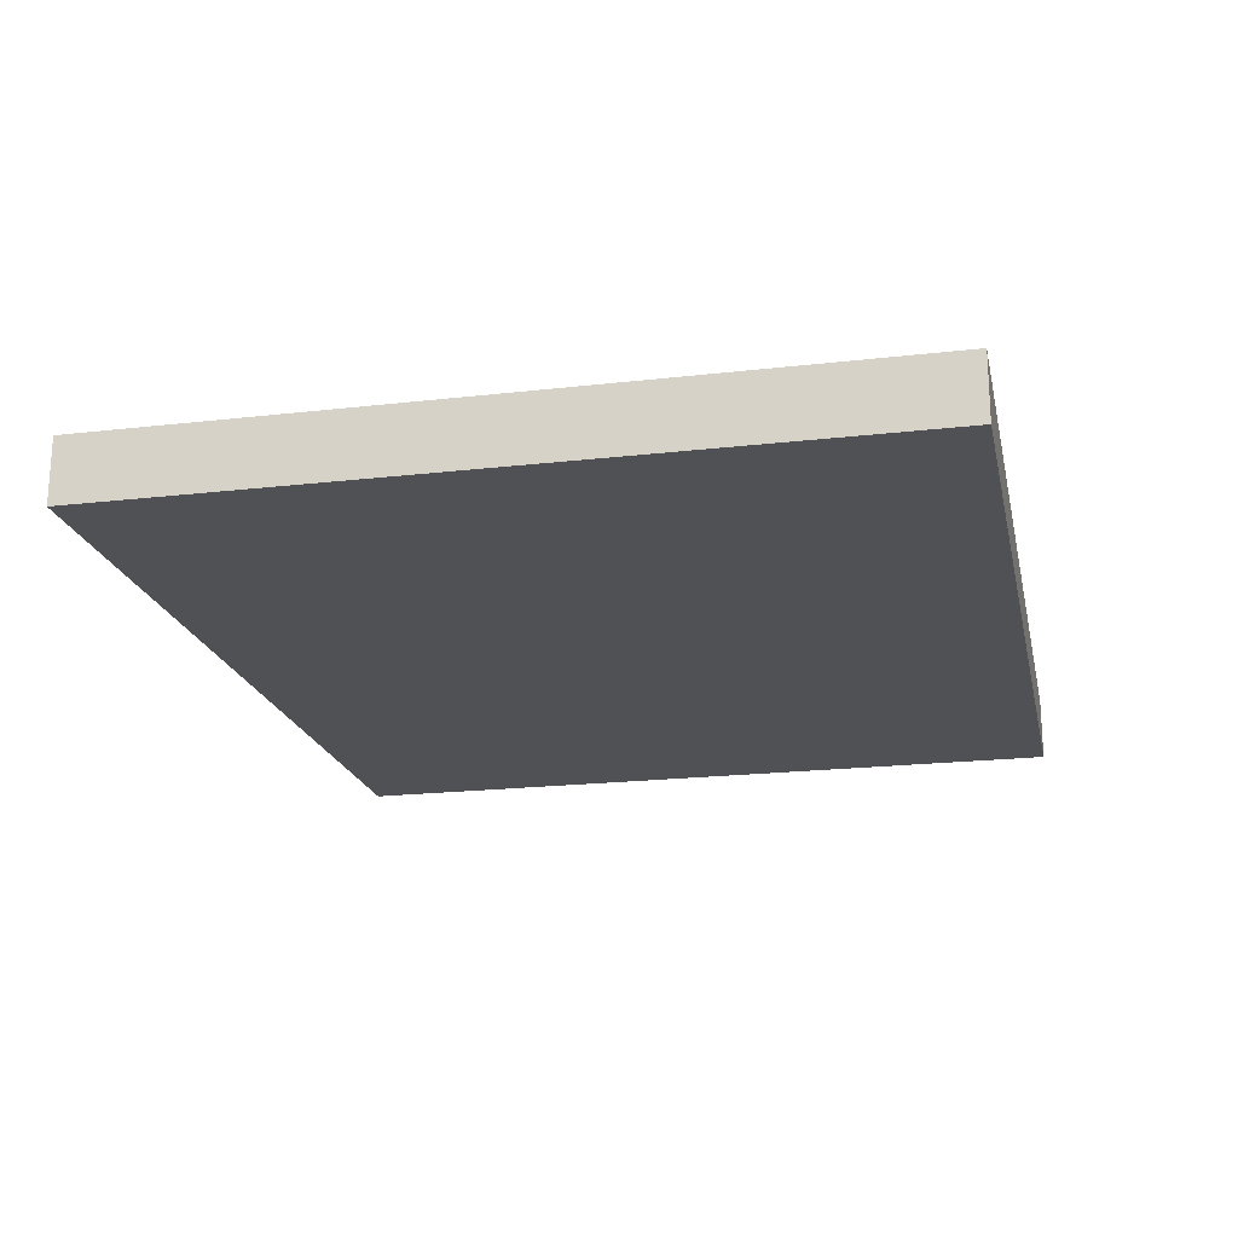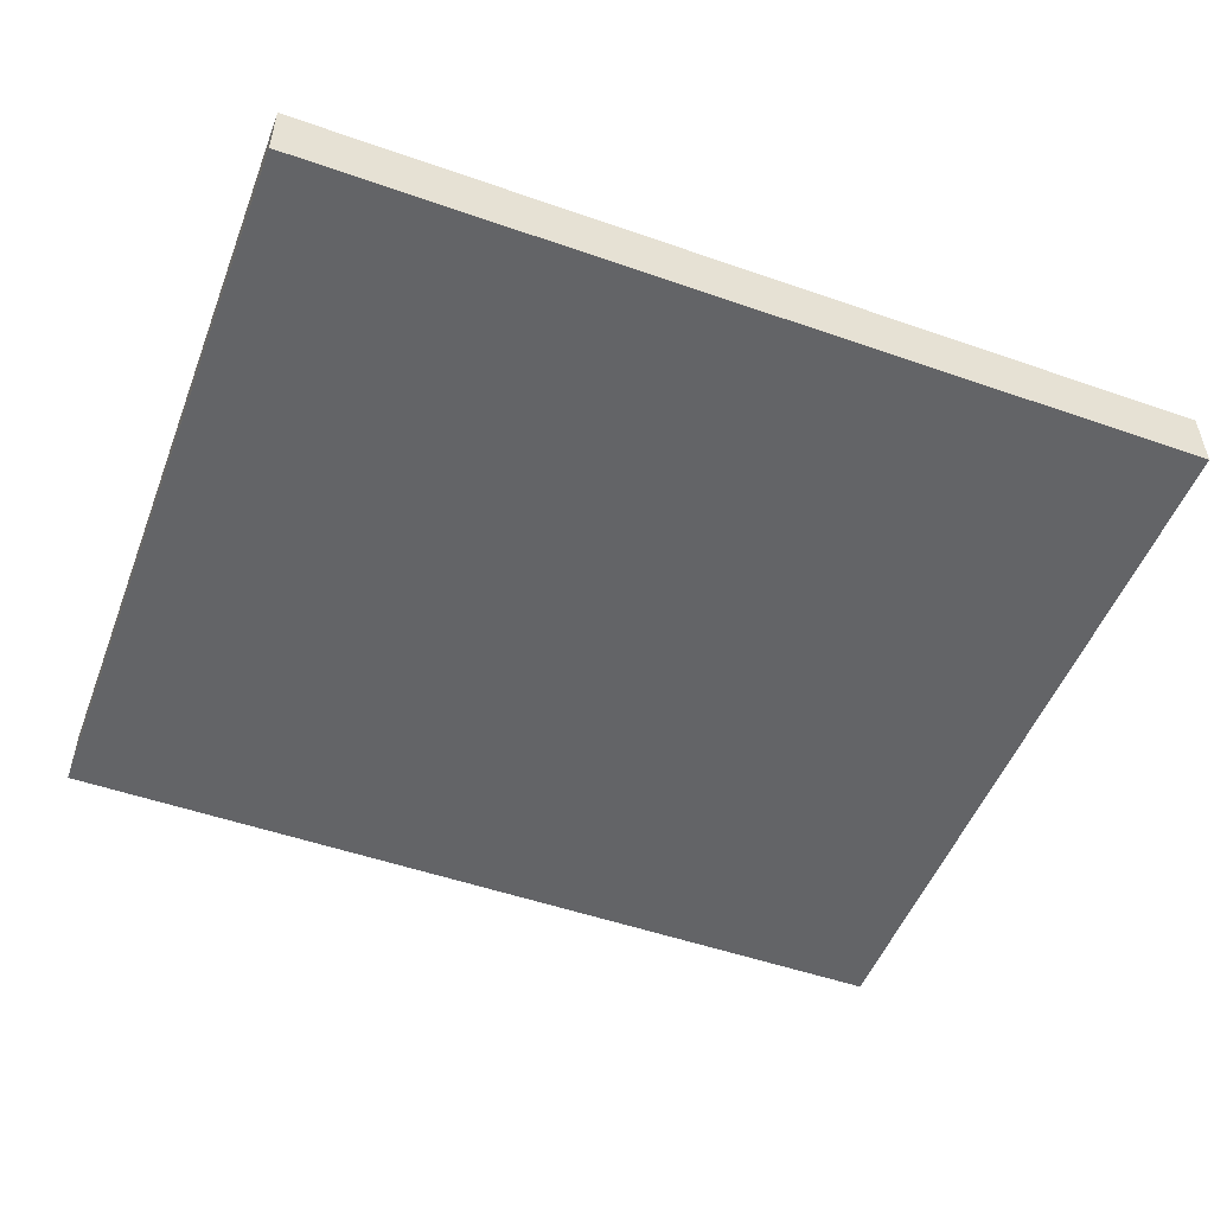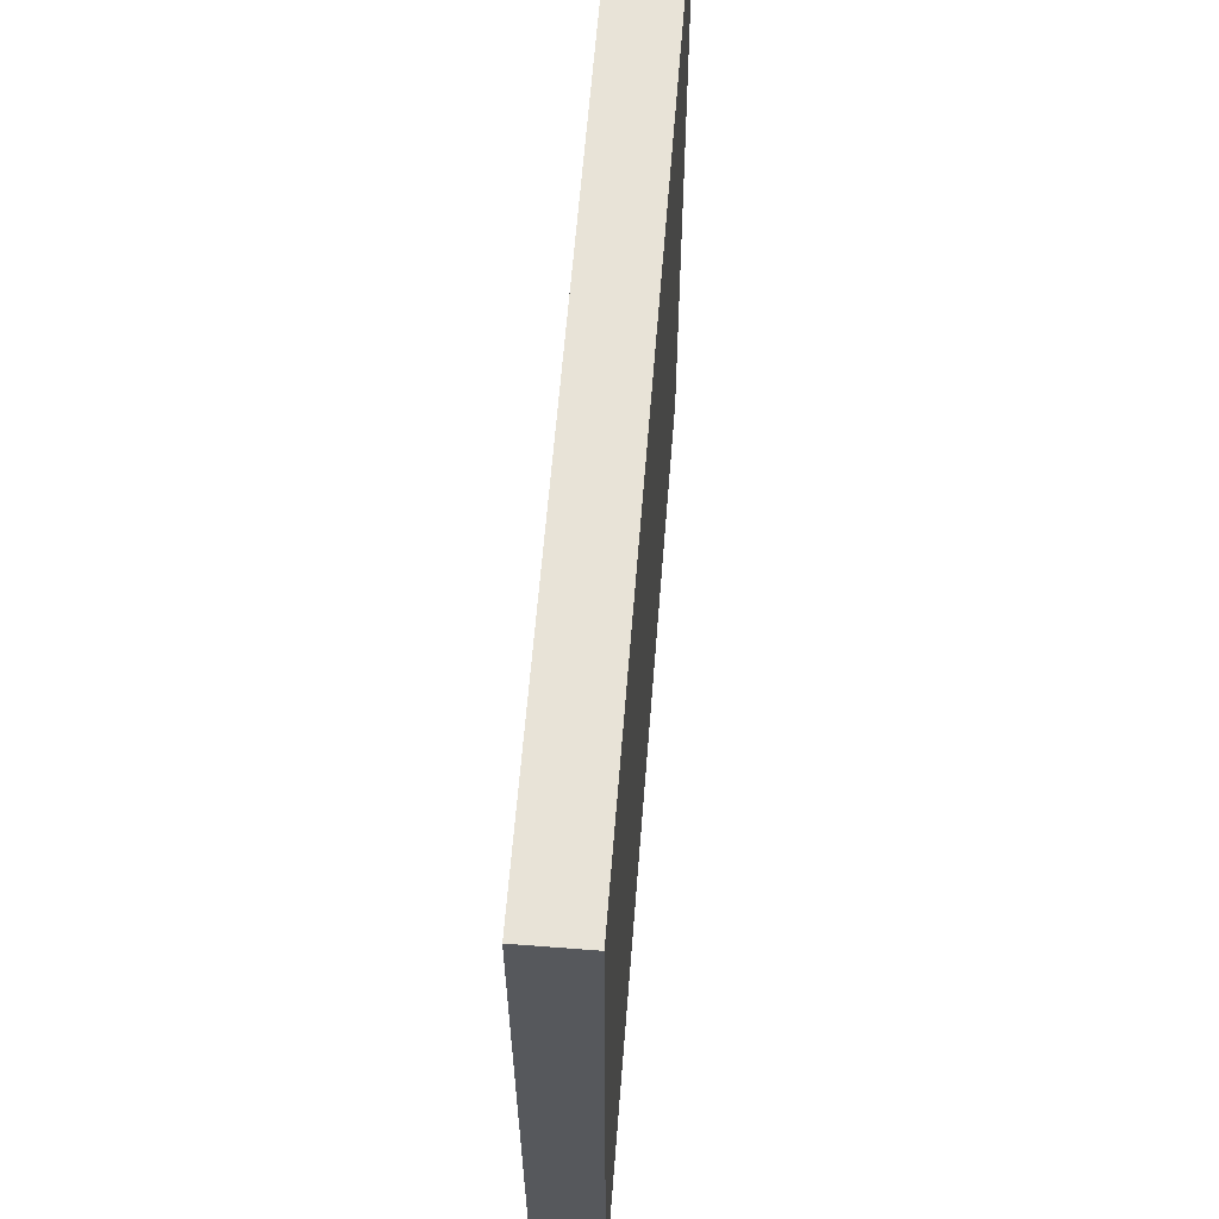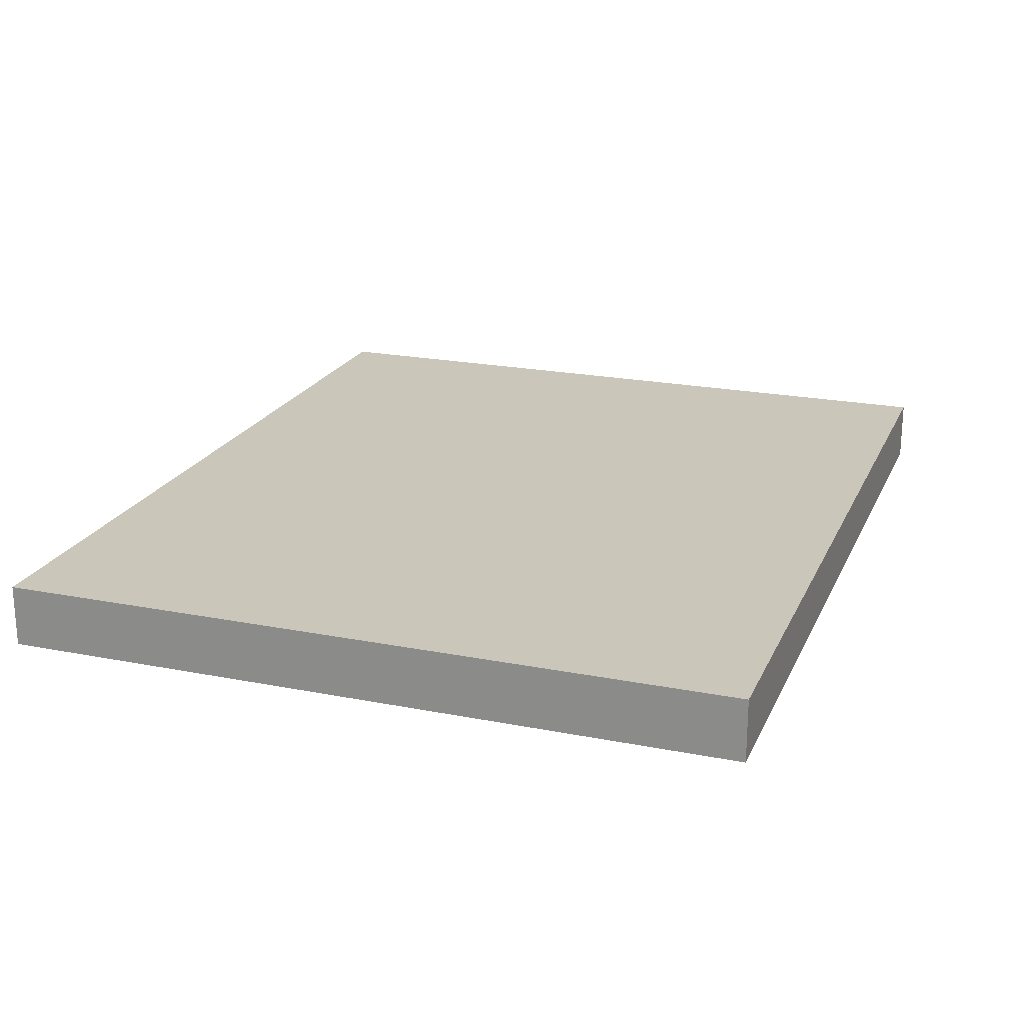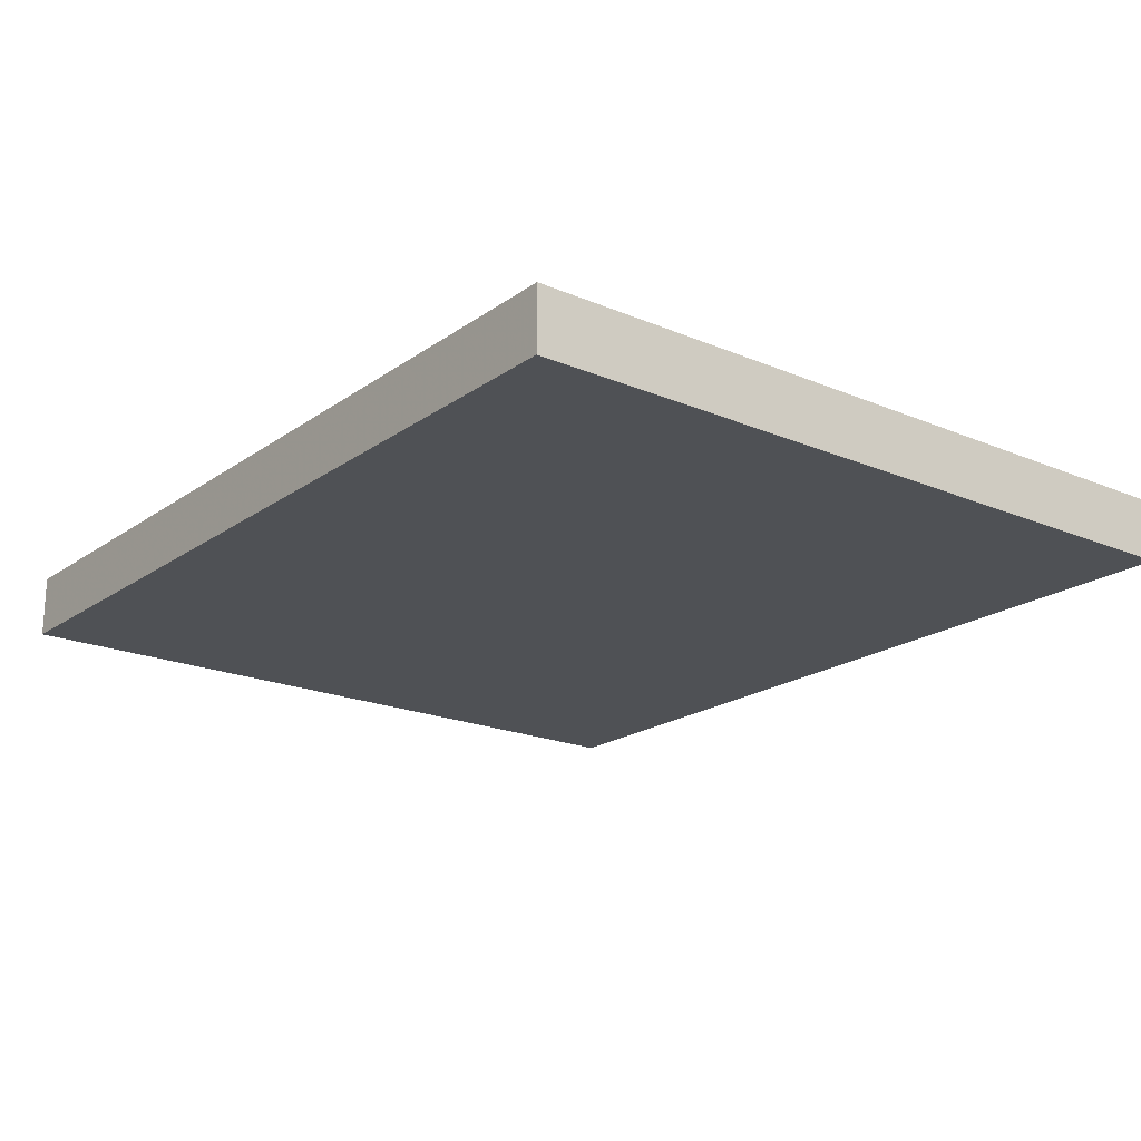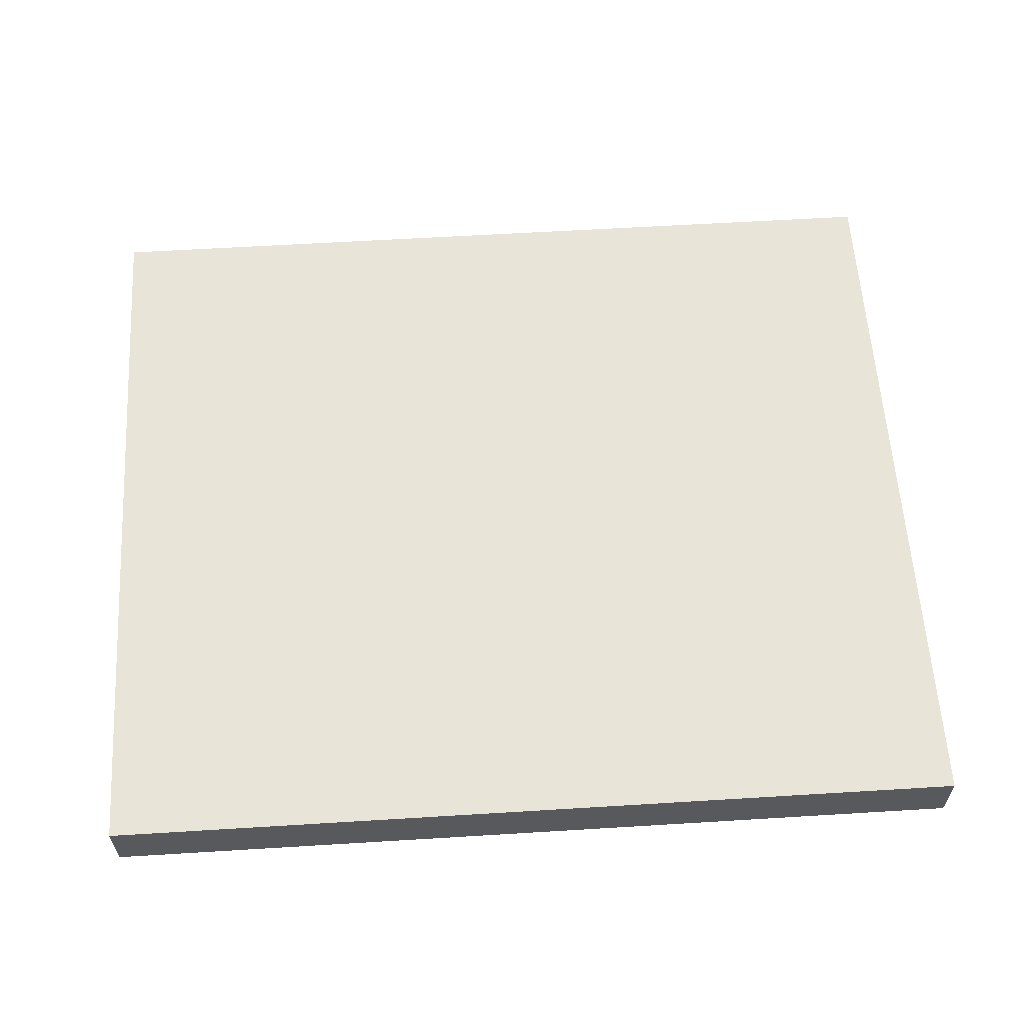
<metadata>
{"format":"obj","ext":"obj","renderer":"f3d","projection":"perspective","resolution":1024,"background":"white","views":[{"elev":-20.0,"azim":102.1,"up":"+Z"},{"elev":-51.2,"azim":-20.8,"up":"+Z"},{"elev":61.7,"azim":94.5,"up":"+Y"},{"elev":21.2,"azim":109.4,"up":"+Z"},{"elev":-19.9,"azim":52.0,"up":"+Z"},{"elev":60.0,"azim":-3.6,"up":"+Z"}]}
</metadata>
<code>
v 728 888 -736
v 728 792 -744
v 728 888 -744
v 728 792 -736
v 616 792 -736
v 616 888 -744
v 616 792 -744
v 616 888 -736
f 1 2 3
f 1 4 2
f 5 6 7
f 5 8 6
f 8 3 6
f 8 1 3
f 4 7 2
f 4 5 7
f 5 1 8
f 5 4 1
f 6 2 7
f 6 3 2

</code>
